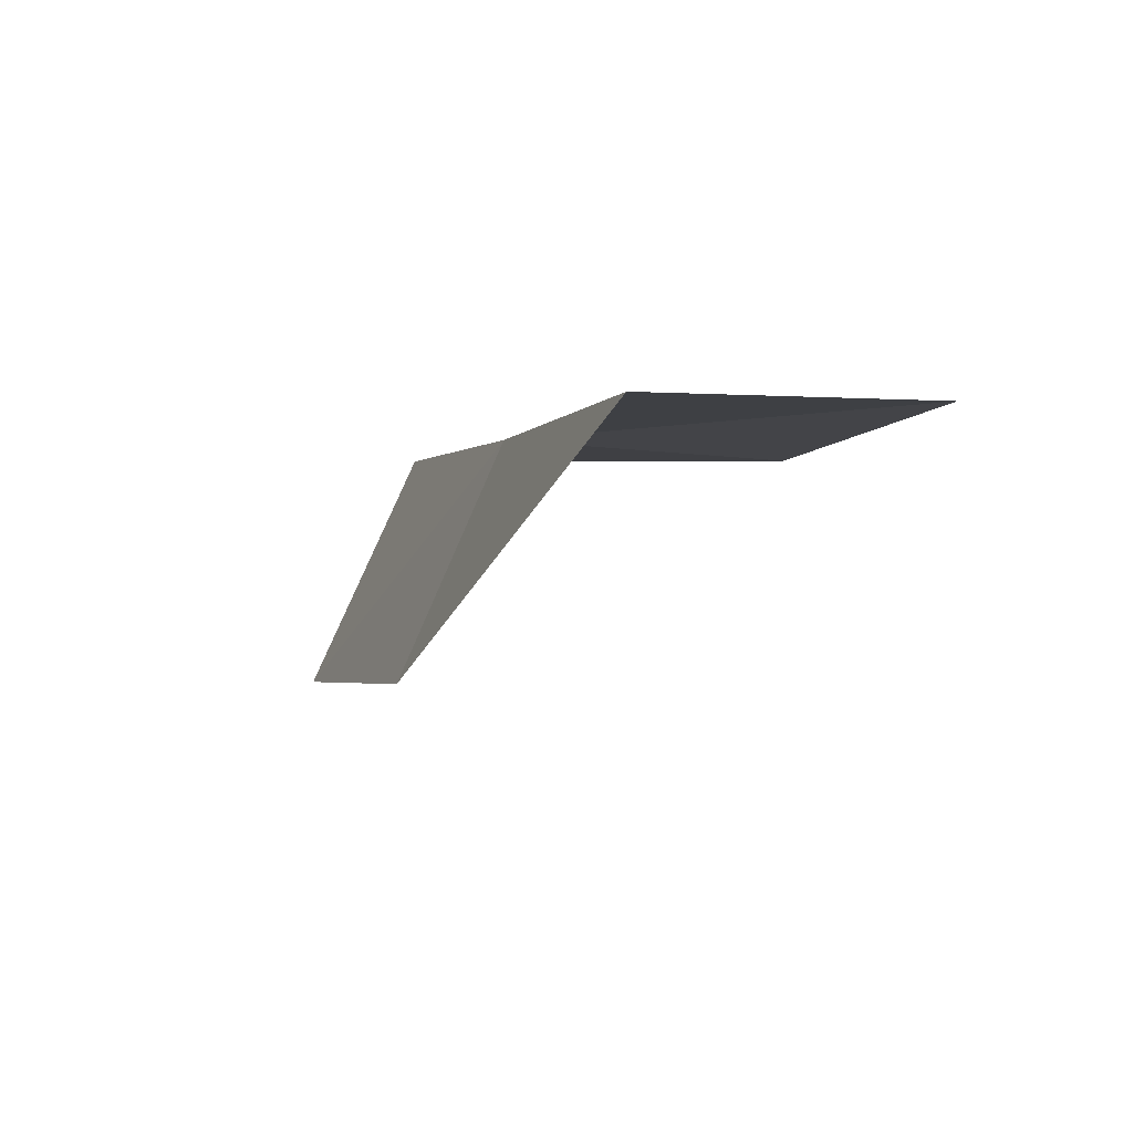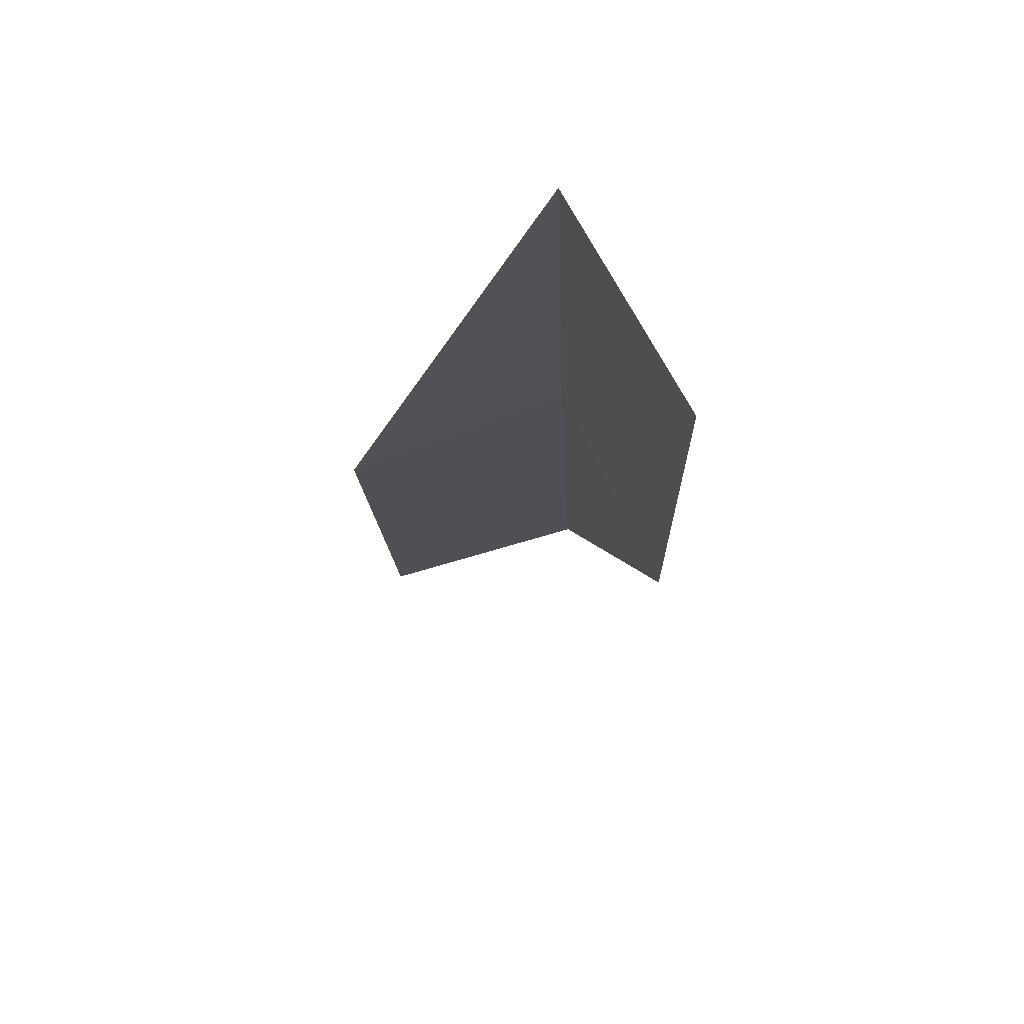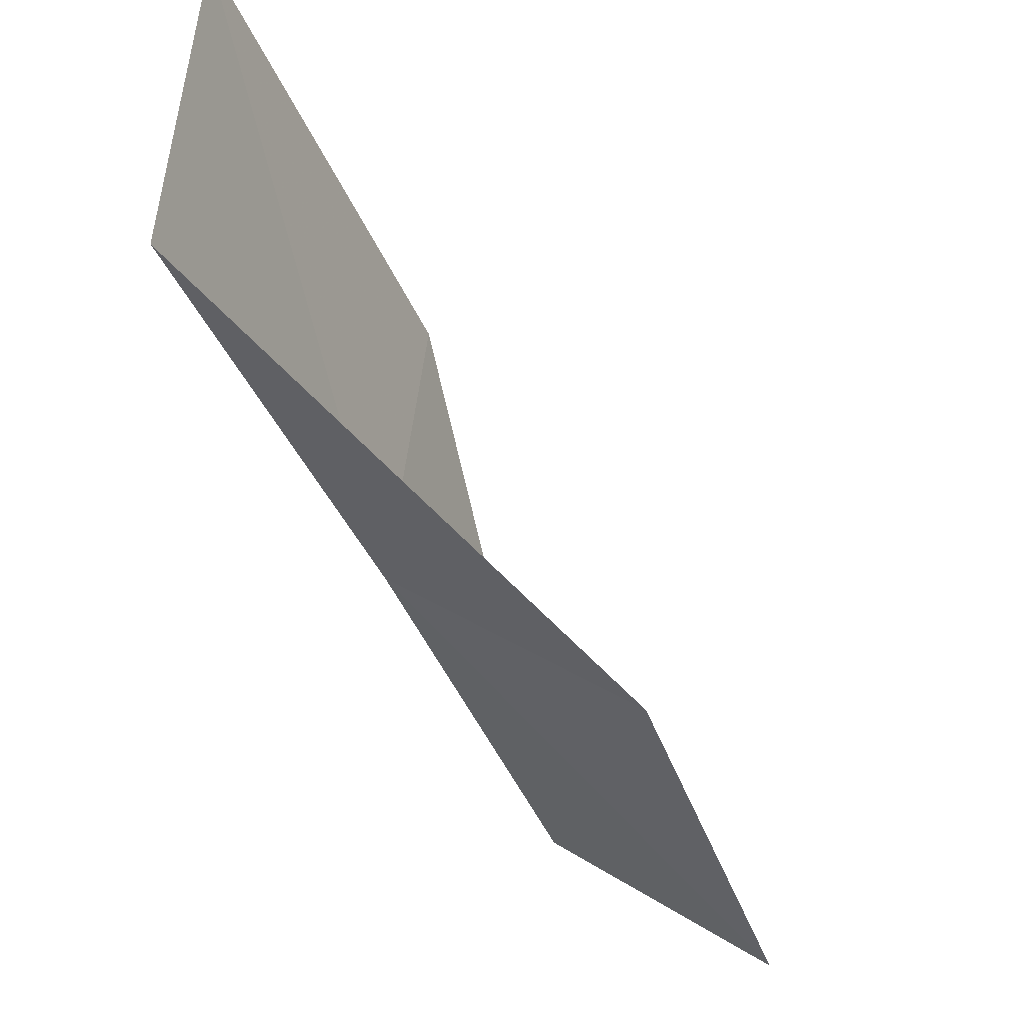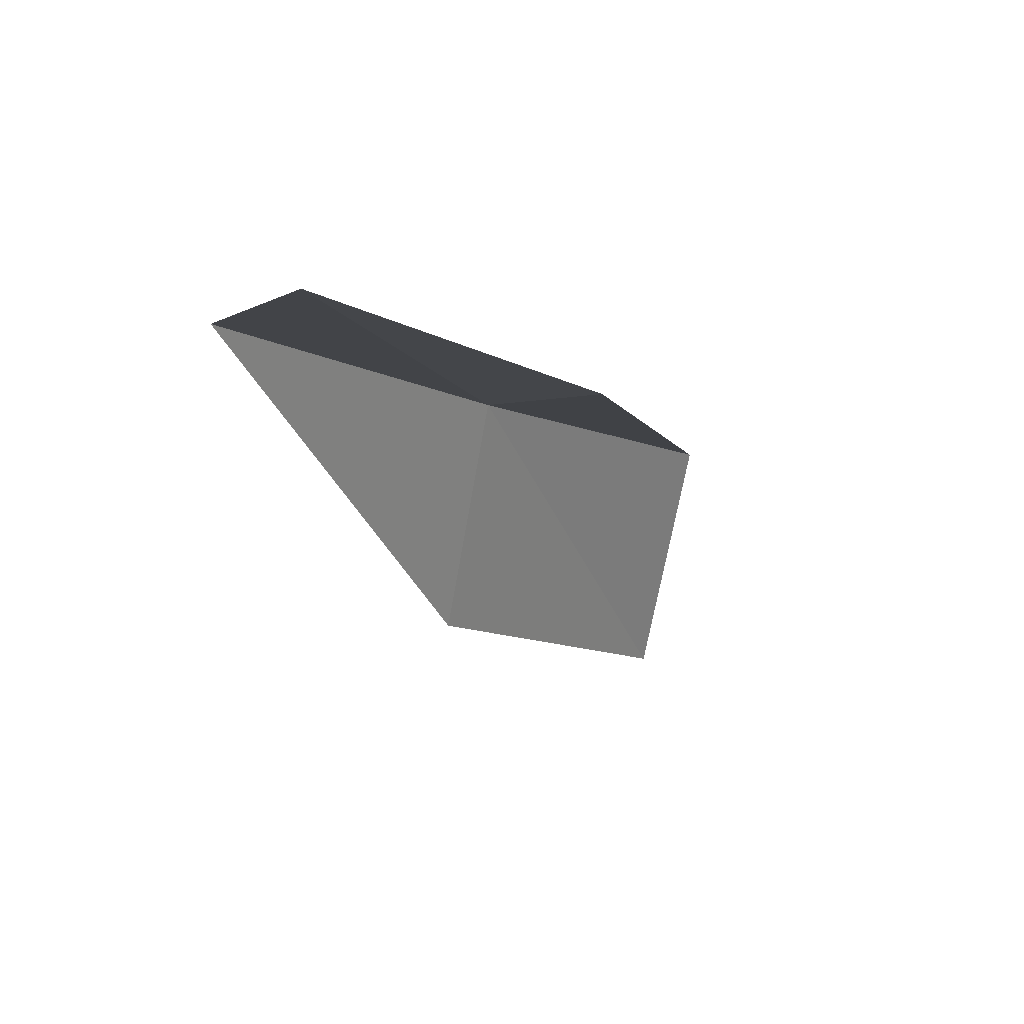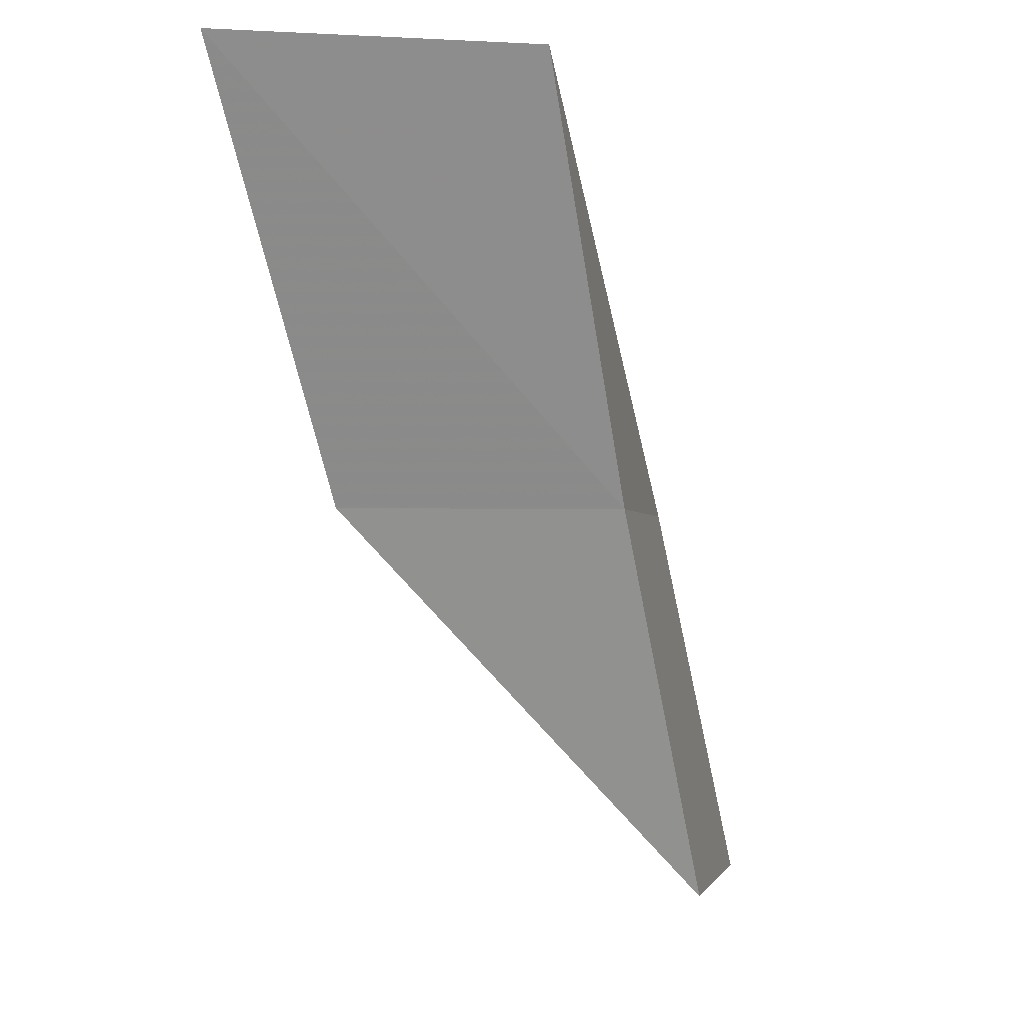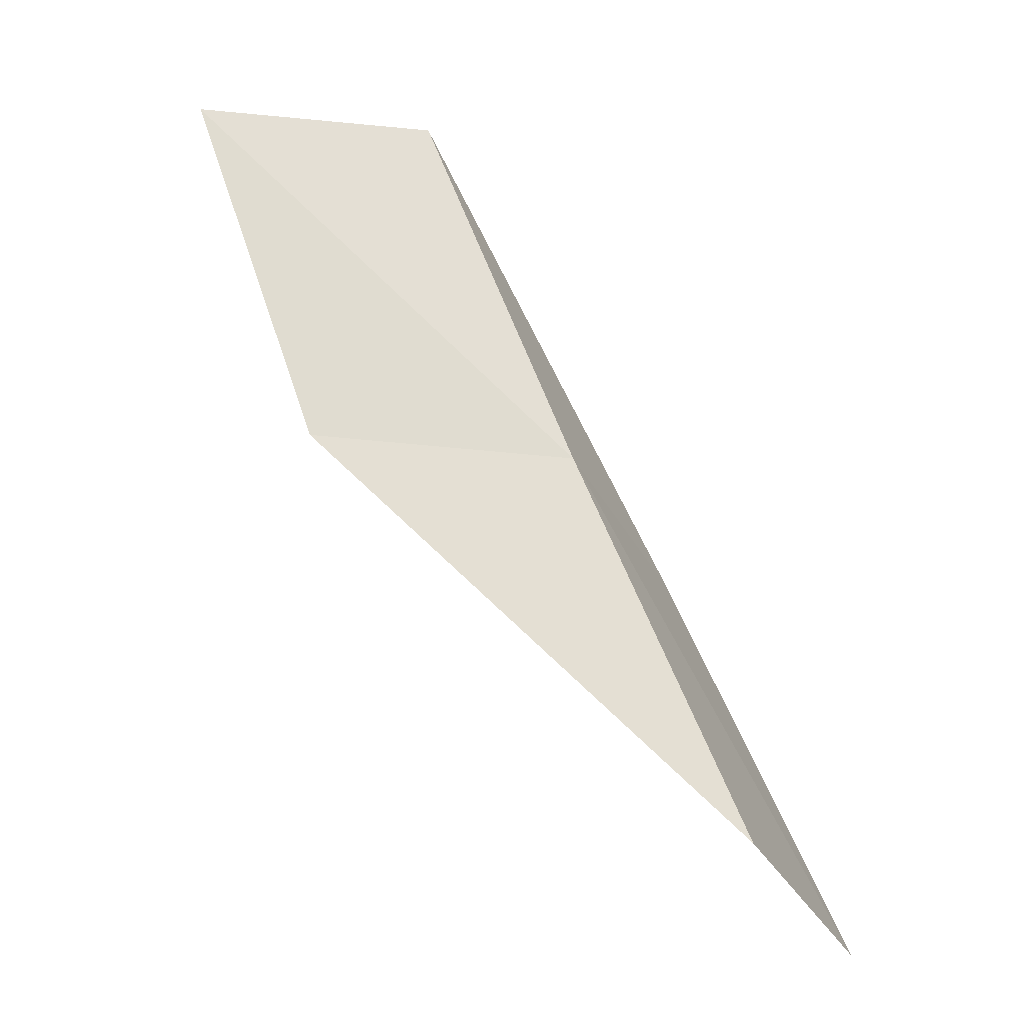
<metadata>
{"format":"obj","ext":"obj","renderer":"f3d","projection":"perspective","resolution":1024,"background":"white","views":[{"elev":2.2,"azim":-164.8,"up":"+Y"},{"elev":-23.8,"azim":31.9,"up":"+Y"},{"elev":65.3,"azim":-147.2,"up":"+Z"},{"elev":-4.3,"azim":-114.7,"up":"+Y"},{"elev":-1.5,"azim":104.3,"up":"+Z"},{"elev":59.2,"azim":8.8,"up":"+Y"}]}
</metadata>
<code>
v 20.28 -37.8 52.3
v 17.13 -38.03 52.3
v 22.82 -38 56.66
v 24.28 -40.96 56.66
v 21.55 -40.56 52.3
v 14.84 -37.55 47.94
v 17.81 -37.44 47.94
f 1 3 2
f 1 5 4
f 1 4 3
f 1 6 7
f 1 2 6
f 1 7 5

</code>
